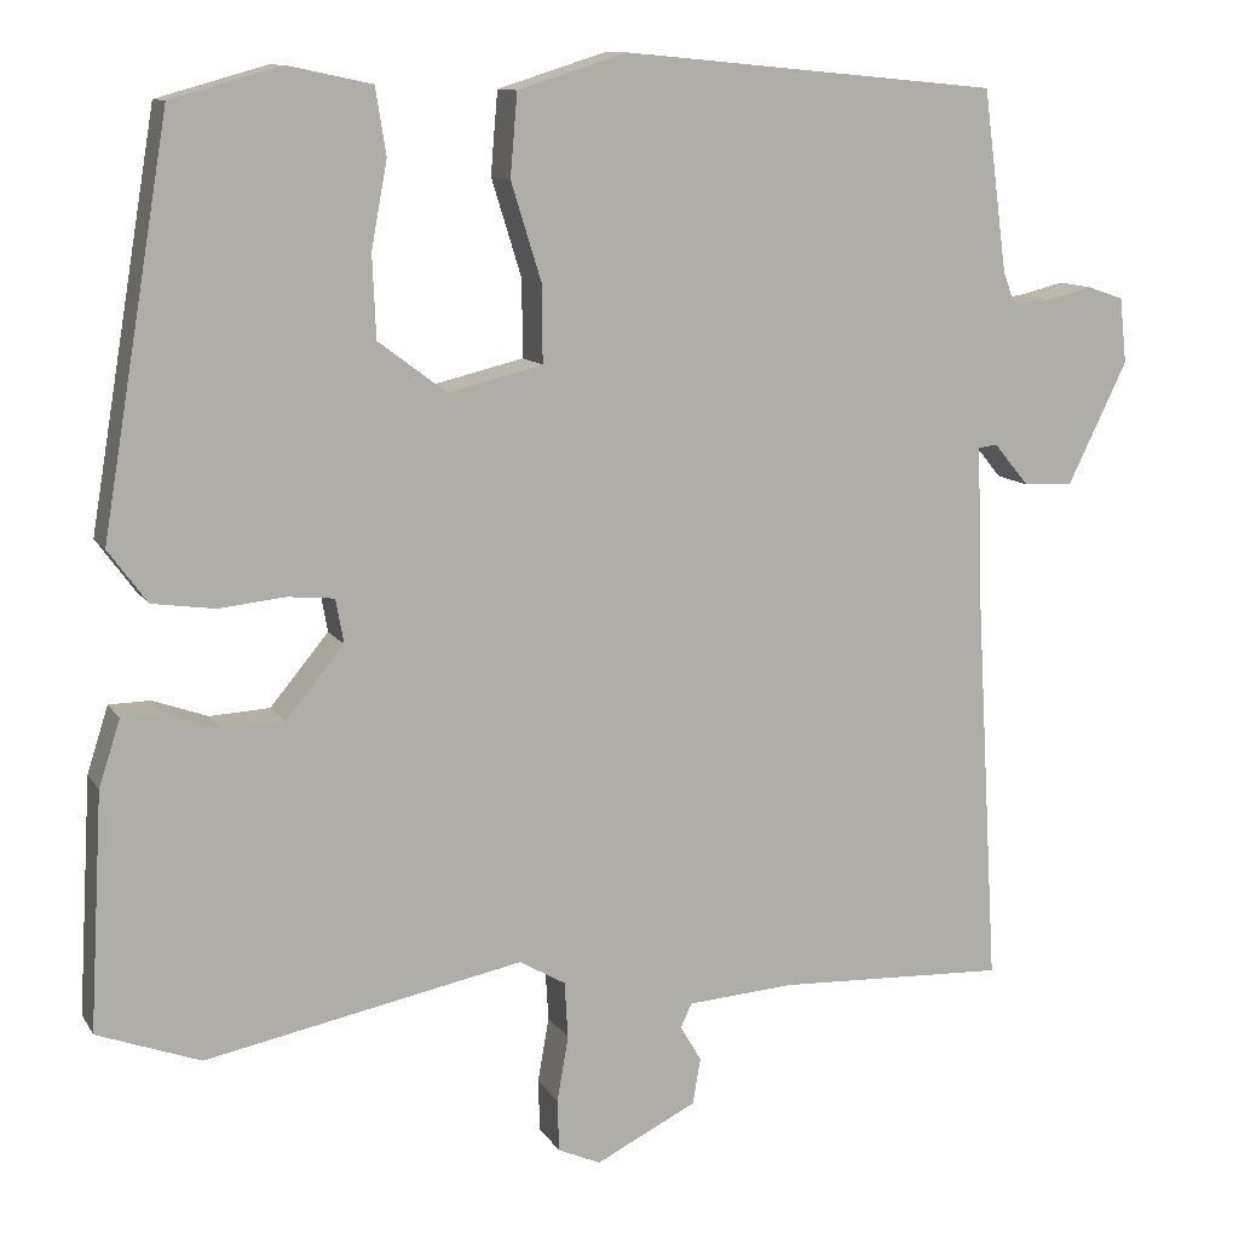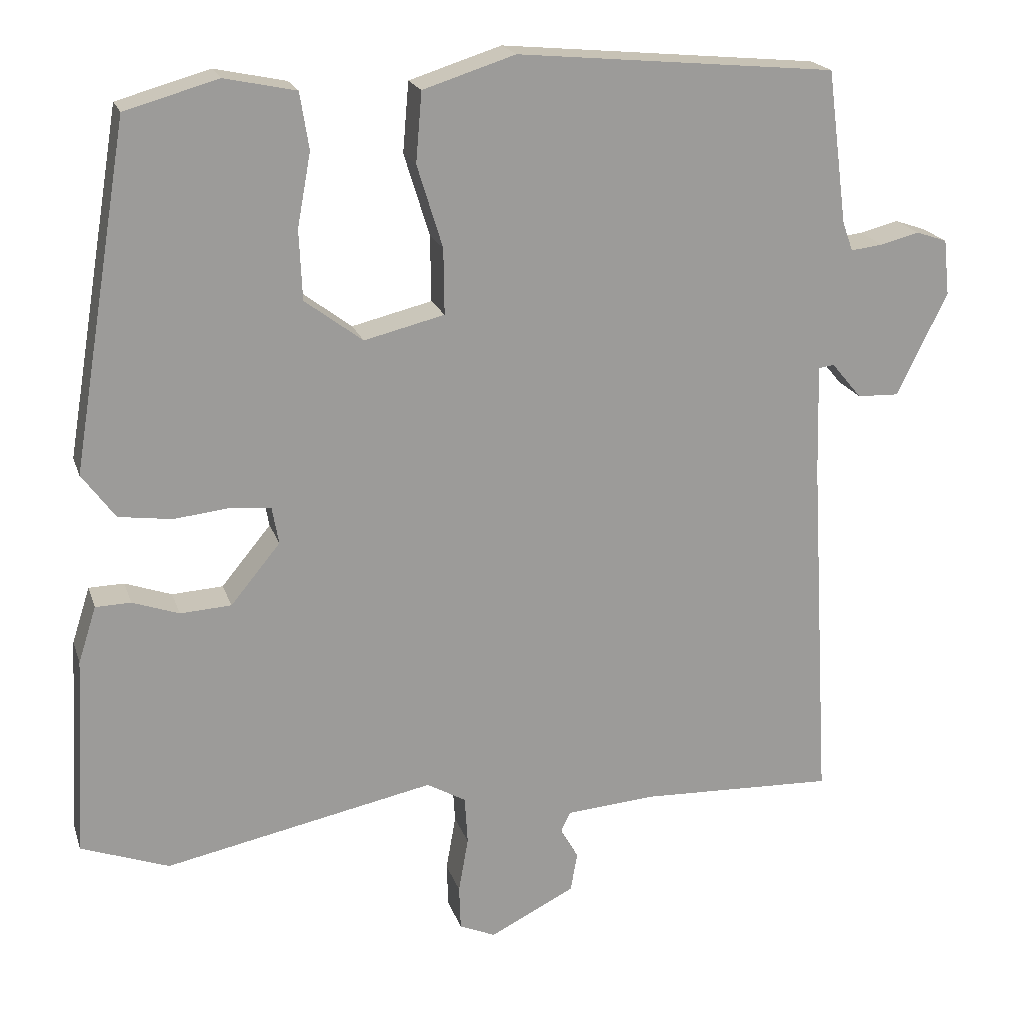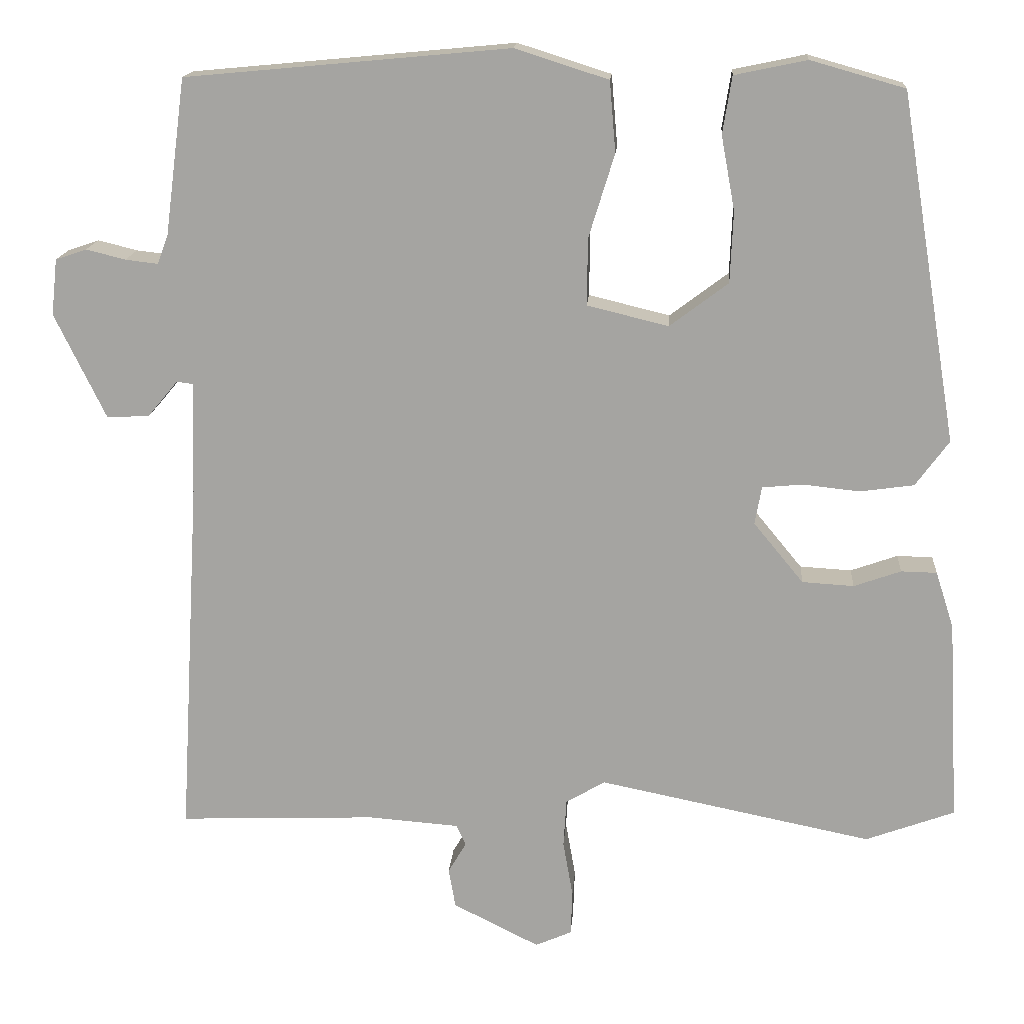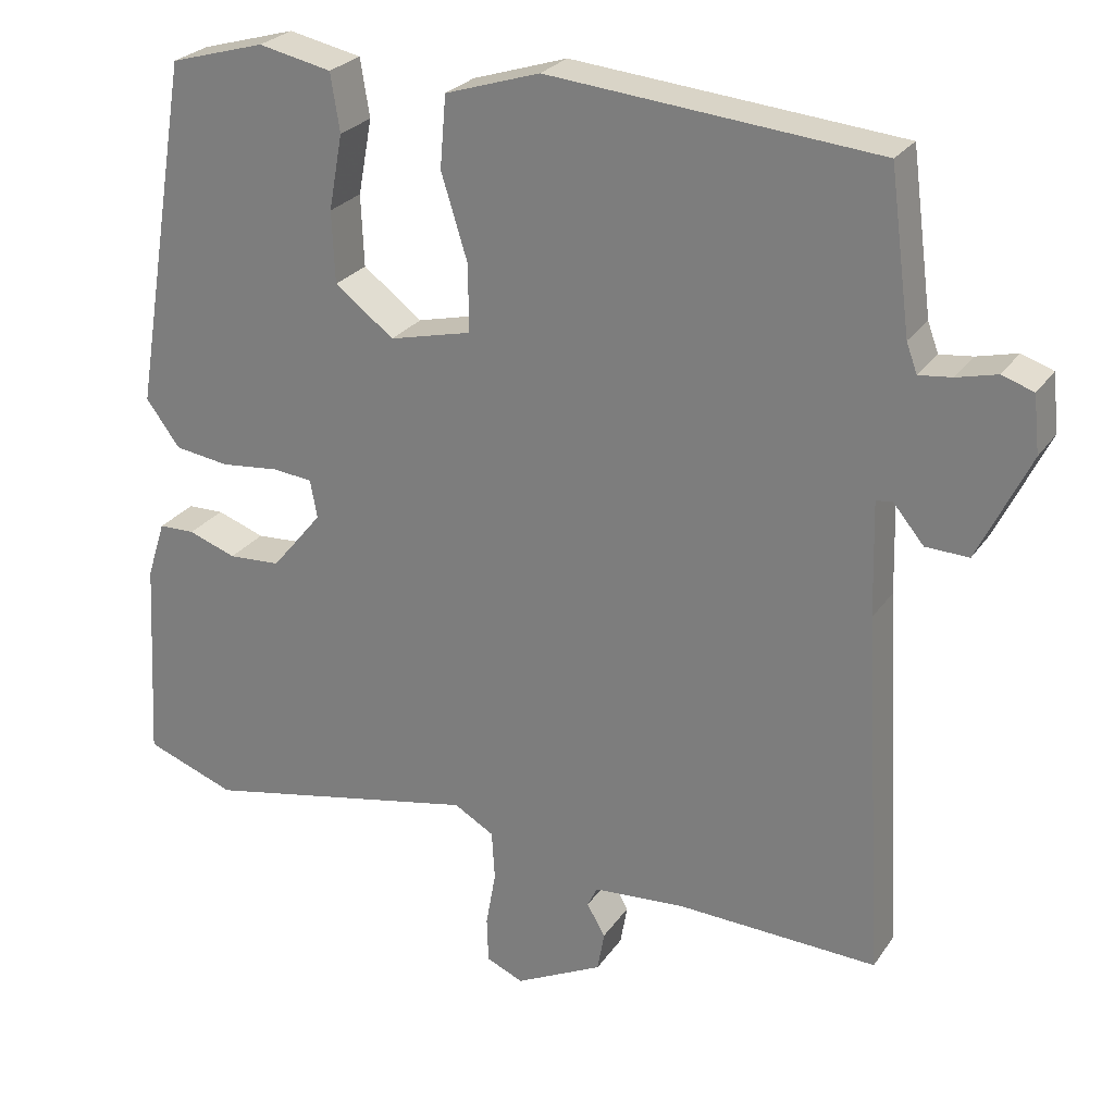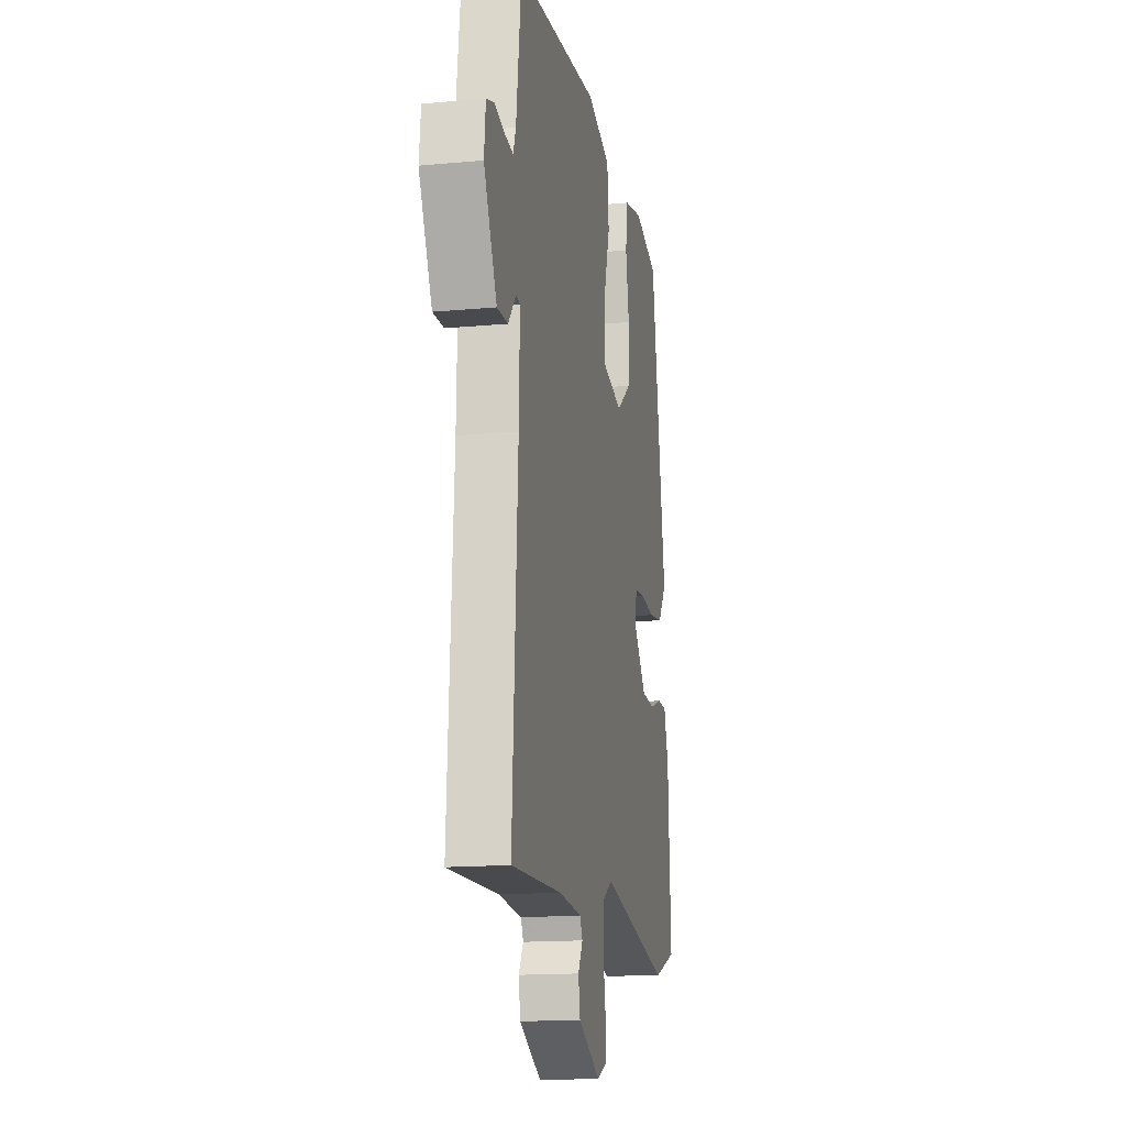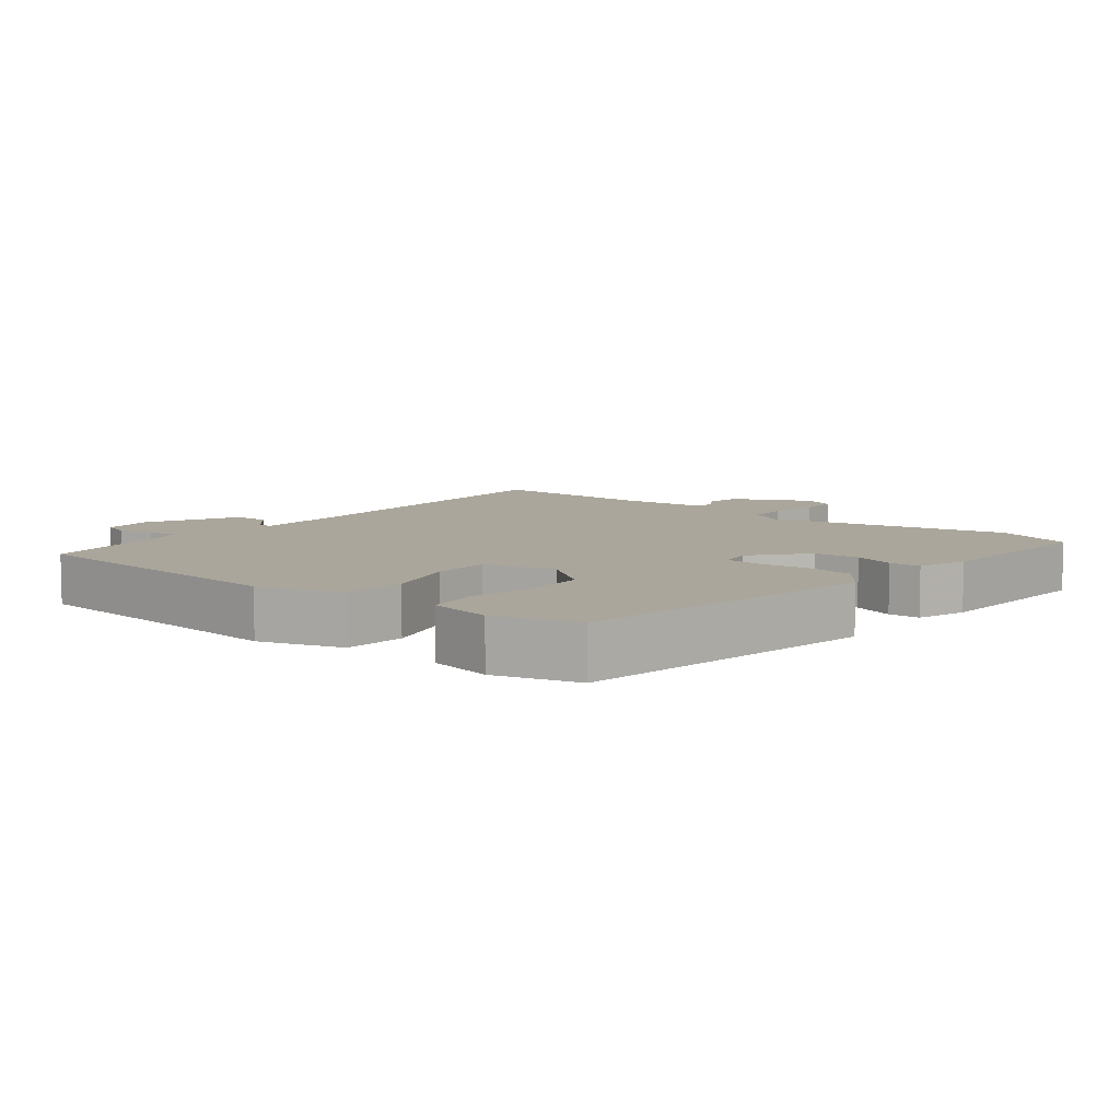
<metadata>
{"format":"obj","ext":"obj","renderer":"f3d","projection":"perspective","resolution":1024,"background":"white","views":[{"elev":11.0,"azim":160.4,"up":"+Z"},{"elev":19.9,"azim":164.2,"up":"+Z"},{"elev":16.1,"azim":4.2,"up":"+Z"},{"elev":25.8,"azim":-153.4,"up":"+Z"},{"elev":-15.4,"azim":-78.9,"up":"+Z"},{"elev":8.0,"azim":38.7,"up":"+Y"}]}
</metadata>
<code>
v 0.53 0.07 -0.489
v 0.413 0.07 -0.532
v 0.053 0.07 -0.459
v 0.001 0.07 -0.489
v -0.003 0.07 -0.553
v 0.01 0.07 -0.627
v 0.008 0.07 -0.686
v -0.04 0.07 -0.707
v -0.154 0.07 -0.65
v -0.163 0.07 -0.598
v -0.139 0.07 -0.557
v -0.152 0.07 -0.53
v -0.272 0.07 -0.521
v -0.532 0.07 -0.531
v -0.504 0.07 -0.055
v -0.5 0.07 0.093
v -0.521 0.07 0.096
v -0.561 0.07 0.048
v -0.617 0.07 0.046
v -0.684 0.07 0.184
v -0.676 0.07 0.258
v -0.635 0.07 0.272
v -0.583 0.07 0.259
v -0.54 0.07 0.254
v -0.526 0.07 0.292
v -0.499 0.07 0.497
v -0.073 0.07 0.537
v 0.05 0.07 0.498
v 0.058 0.07 0.405
v 0.024 0.07 0.295
v 0.023 0.07 0.207
v 0.13 0.07 0.181
v 0.207 0.07 0.239
v 0.211 0.07 0.332
v 0.193 0.07 0.43
v 0.205 0.07 0.505
v 0.3 0.07 0.525
v 0.424 0.07 0.49
v 0.5 0.07 0.033
v 0.456 0.07 -0.027
v 0.385 0.07 -0.037
v 0.31 0.07 -0.029
v 0.257 0.07 -0.034
v 0.248 0.07 -0.084
v 0.314 0.07 -0.164
v 0.382 0.07 -0.168
v 0.444 0.07 -0.146
v 0.491 0.07 -0.147
v 0.515 0.07 -0.222
v 0.53 0 -0.489
v 0.413 0 -0.532
v 0.053 0 -0.459
v 0.001 0 -0.489
v -0.003 0 -0.553
v 0.01 0 -0.627
v 0.008 0 -0.686
v -0.04 0 -0.707
v -0.154 0 -0.65
v -0.163 0 -0.598
v -0.139 0 -0.557
v -0.152 0 -0.53
v -0.272 0 -0.521
v -0.532 0 -0.531
v -0.504 0 -0.055
v -0.5 0 0.093
v -0.521 0 0.096
v -0.561 0 0.048
v -0.617 0 0.046
v -0.684 0 0.184
v -0.676 0 0.258
v -0.635 0 0.272
v -0.583 0 0.259
v -0.54 0 0.254
v -0.526 0 0.292
v -0.499 0 0.497
v -0.073 0 0.537
v 0.05 0 0.498
v 0.058 0 0.405
v 0.024 0 0.295
v 0.023 0 0.207
v 0.13 0 0.181
v 0.207 0 0.239
v 0.211 0 0.332
v 0.193 0 0.43
v 0.205 0 0.505
v 0.3 0 0.525
v 0.424 0 0.49
v 0.5 0 0.033
v 0.456 0 -0.027
v 0.385 0 -0.037
v 0.31 0 -0.029
v 0.257 0 -0.034
v 0.248 0 -0.084
v 0.314 0 -0.164
v 0.382 0 -0.168
v 0.444 0 -0.146
v 0.491 0 -0.147
v 0.515 0 -0.222
f 46 47 48 49
f 45 46 49 1
f 44 45 1 2
f 39 40 41 42
f 39 42 43
f 38 39 43
f 37 38 43
f 34 35 36 37
f 33 34 37 43
f 32 33 43 44
f 27 28 29 30
f 25 26 27 30
f 24 25 30 31
f 20 21 22 23
f 20 23 24
f 17 18 19 20
f 16 17 20 24
f 13 14 15
f 12 13 15 16
f 8 9 10 11
f 8 11 12
f 5 6 7 8
f 4 5 8 12
f 3 4 12 16
f 24 31 32 44
f 16 24 44
f 2 3 16 44
f 98 97 96 95
f 50 98 95 94
f 51 50 94 93
f 91 90 89 88
f 92 91 88
f 92 88 87
f 92 87 86
f 86 85 84 83
f 92 86 83 82
f 93 92 82 81
f 79 78 77 76
f 79 76 75 74
f 80 79 74 73
f 72 71 70 69
f 73 72 69
f 69 68 67 66
f 73 69 66 65
f 64 63 62
f 65 64 62 61
f 60 59 58 57
f 61 60 57
f 57 56 55 54
f 61 57 54 53
f 65 61 53 52
f 93 81 80 73
f 93 73 65
f 93 65 52 51
f 1 50 51 2
f 2 51 52 3
f 3 52 53 4
f 4 53 54 5
f 5 54 55 6
f 6 55 56 7
f 7 56 57 8
f 8 57 58 9
f 9 58 59 10
f 10 59 60 11
f 11 60 61 12
f 12 61 62 13
f 13 62 63 14
f 14 63 64 15
f 15 64 65 16
f 16 65 66 17
f 17 66 67 18
f 18 67 68 19
f 19 68 69 20
f 20 69 70 21
f 21 70 71 22
f 22 71 72 23
f 23 72 73 24
f 24 73 74 25
f 25 74 75 26
f 26 75 76 27
f 27 76 77 28
f 28 77 78 29
f 29 78 79 30
f 30 79 80 31
f 31 80 81 32
f 32 81 82 33
f 33 82 83 34
f 34 83 84 35
f 35 84 85 36
f 36 85 86 37
f 37 86 87 38
f 38 87 88 39
f 39 88 89 40
f 40 89 90 41
f 41 90 91 42
f 42 91 92 43
f 43 92 93 44
f 44 93 94 45
f 45 94 95 46
f 46 95 96 47
f 47 96 97 48
f 48 97 98 49
f 49 98 50 1

</code>
